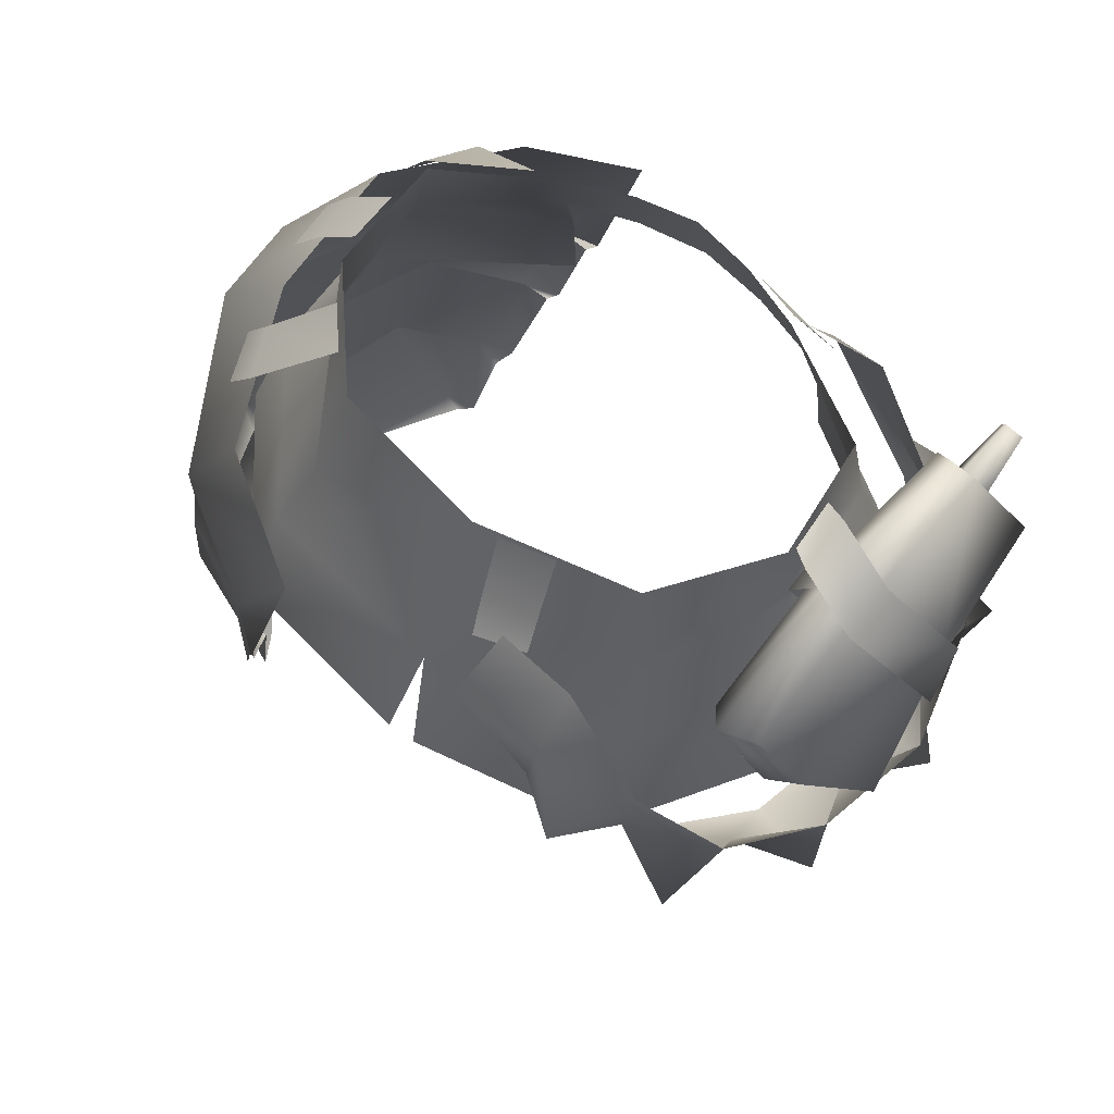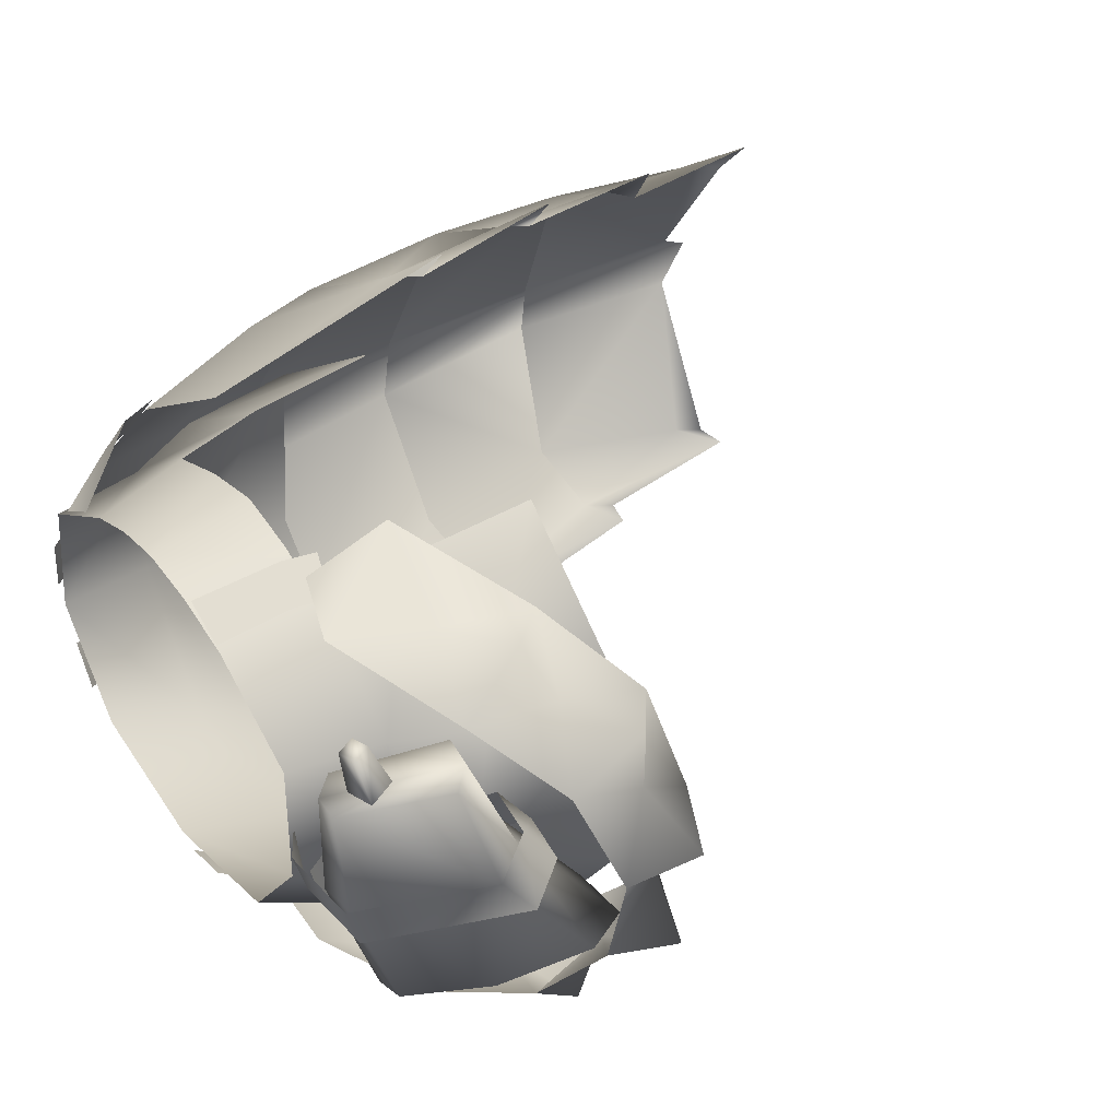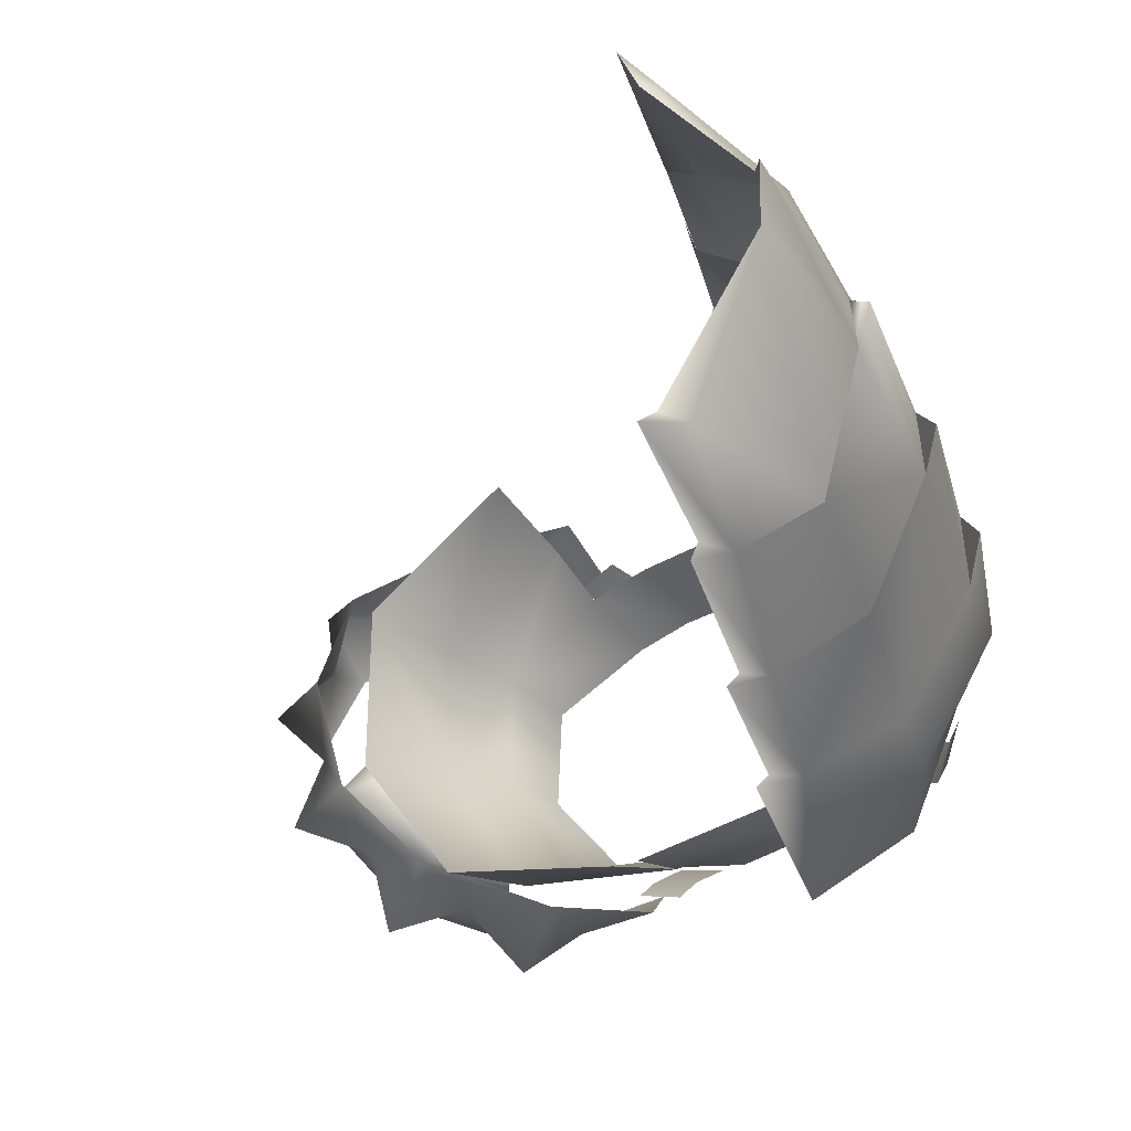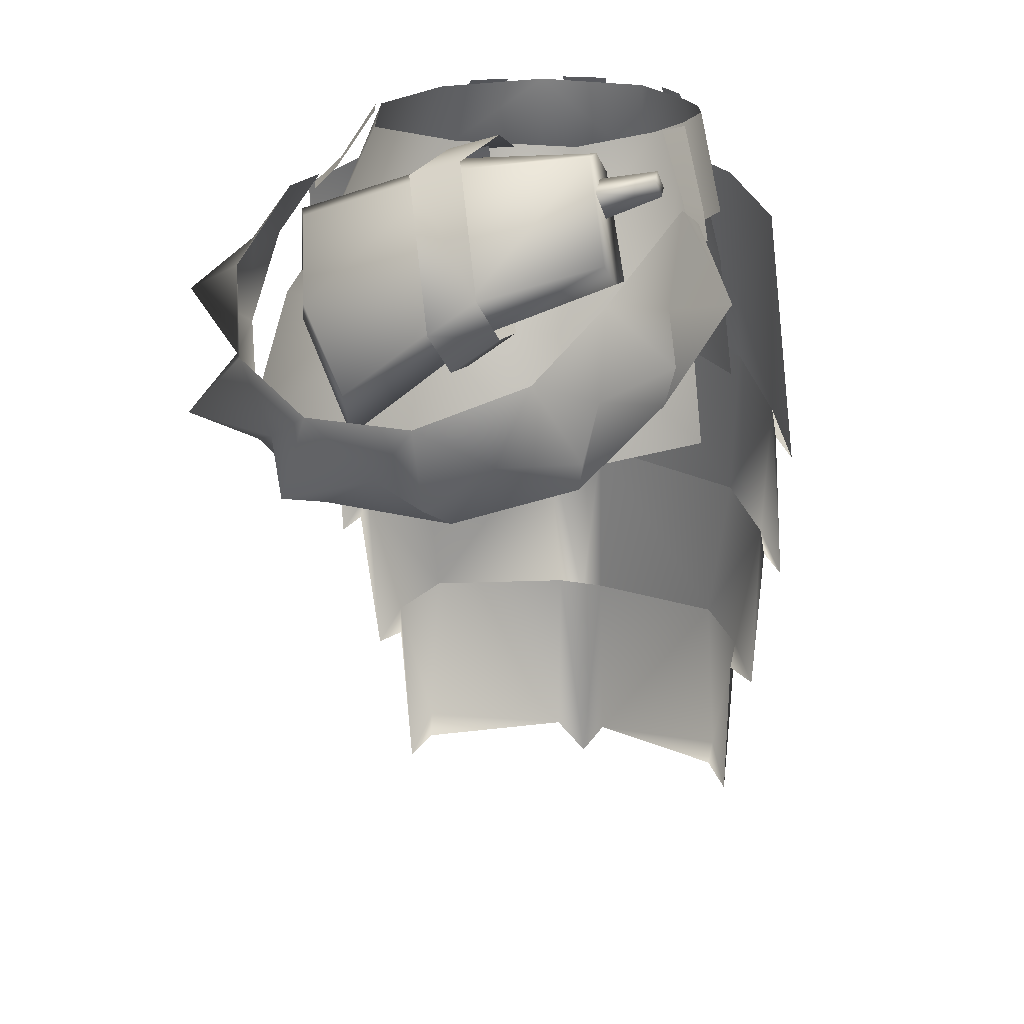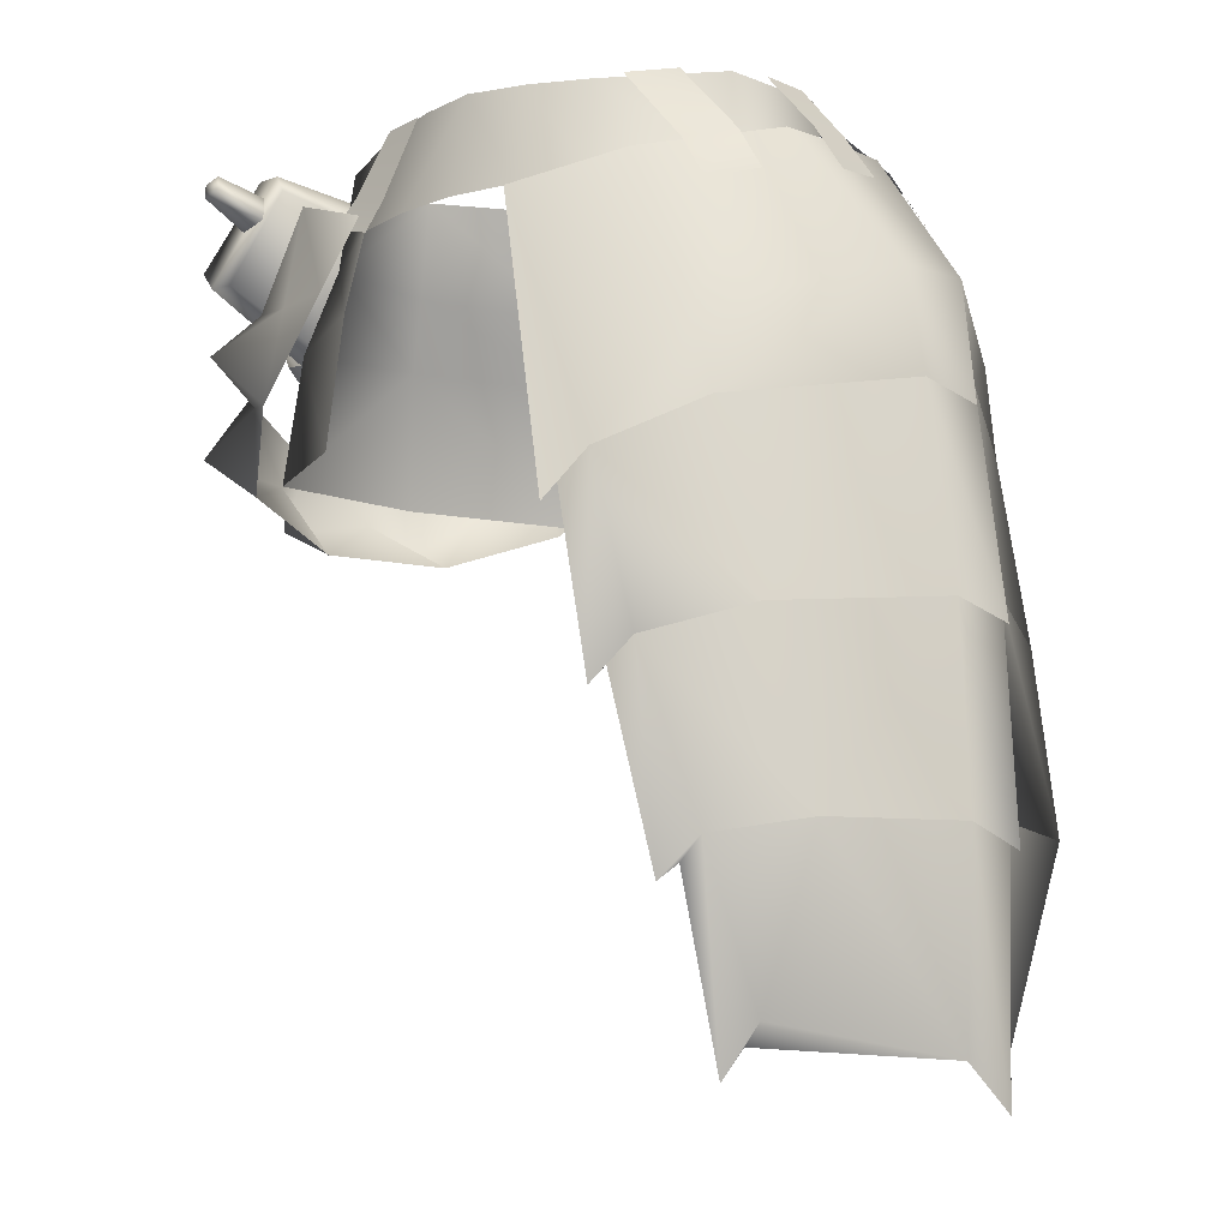
<metadata>
{"format":"obj","ext":"obj","renderer":"f3d","projection":"perspective","resolution":1024,"background":"white","views":[{"elev":71.4,"azim":-144.8,"up":"+Y"},{"elev":37.5,"azim":-123.8,"up":"+Z"},{"elev":-32.4,"azim":27.5,"up":"+Z"},{"elev":17.5,"azim":-79.1,"up":"+Y"},{"elev":-10.3,"azim":38.4,"up":"+Y"}]}
</metadata>
<code>
g mesh00
v 13.09 -9.119 -14.26
v 14.43 -18.85 -17
v 0.9929 -18.68 -19.43
v 0 -9.937 -16.12
v 0 -4.58 -12.54
v 11.72 -4.639 -11.38
v 17.35 -4.239 7.36
v 9.513 -4.36 13.1
v 9.862 -10.23 14.54
v 14.43 -18.85 -17
v 13.09 -9.119 -14.26
v 20.25 -8.686 -3.54
v 0 -9.937 -16.12
v 13.09 -9.119 -14.26
v 0.9929 -18.68 -19.43
v 9.862 -10.23 14.54
v 20.12 -9.85 7.801
v 17.35 -4.239 7.36
v 20.25 -8.686 -3.54
v 17.52 -4.239 -1.26
v 13.09 -9.119 -14.26
v 11.72 -4.639 -11.38
v 0 -9.937 -16.12
f 1 2 3
f 4 5 6
f 7 8 9
f 10 11 12
f 13 14 15
f 16 17 18
f 18 17 19
f 18 19 20
f 20 19 21
f 20 21 22
f 22 21 23
v -21.67 -0.4543 10.29
v -22.48 0.9575 14.08
v -23.68 0.5655 14.09
v -24.16 0.7257 9.694
v -24.06 1.706 13.7
v -22.86 2.098 13.69
v -22.13 -21.89 -9.277
v -25.74 -19.04 -4.939
v -27.34 -20.17 -10.9
v -16.18 -13.04 -17.18
v -22.47 -11.75 -15.05
v -16.76 -6.493 -16.79
v -9.342 -12.24 -18.09
v -16.56 -19.2 -15.68
v -13.32 -9.083 -21.41
v -16.18 -13.04 -17.18
v -16.76 -6.493 -16.79
v -27.74 -16.5 9.766
v -26.21 -17.56 3.598
v -23.46 -19.56 8.815
v -9.241 -9.541 17.44
v -8.46 -3.926 14.77
v -14.06 -2.049 14.3
v -16.56 -19.2 -15.68
v -22.13 -21.89 -9.277
v -22.14 -17.34 -13.04
v -3.577 -6.674 -17.51
v -9.342 -12.24 -18.09
v -10.02 -5.847 -17.6
v -22.56 -13.65 10.01
v -27.07 -11.56 6.182
v -4.805 -1.947 -13.93
v -10.31 -1.915 -14.63
v -16.76 -6.493 -16.79
v -21.87 -7.236 10.28
v -27.07 -11.56 6.182
v -22.56 -13.65 10.01
v -23.46 -19.56 8.815
v -17.87 -14.92 13.8
v -21.78 -11.2 15.02
v -17.87 -14.92 13.8
v -16.18 -8.529 13.78
v -25.74 -19.04 -4.939
v -28.86 -14.48 -1.446
v -26.77 -14.56 -9.339
v -27.07 -11.56 6.182
v -26.21 -17.56 3.598
v -24.75 -22.1 0.2594
v -23.46 -19.56 8.815
v -22.13 -21.89 -9.277
v -29.91 -19.7 -0.4881
v -26.21 -17.56 3.598
v -28.86 -14.48 -1.446
v -17.87 -14.92 13.8
v -16.18 -8.529 13.78
v -21.87 -7.236 10.28
v -21.87 -7.236 10.28
v -22.56 -13.65 10.01
v -7.297 -5.451 15.37
v -6.263 -3.361 14.88
v -10.85 -4.354 14.47
v -9.684 -2.286 13.83
v -6.263 -3.361 14.88
v -4.801 2.373 13.24
v -9.684 -2.286 13.83
v -8.327 2.522 12.1
v -21.43 2.903 9.46
v -20.33 1.538 9.979
v -18.48 -0.09236 0.7286
v -21.43 2.903 9.46
v -25.61 -4.891 11.47
v -23.25 2.923 9.286
v -27.03 -3.432 10.89
v -23.52 -5.097 11.72
v -22.25 -8.672 3.017
v -20.07 -9.447 -8.714
v -22.27 -8.846 -10.51
v -26.54 -15.66 -6.16
v -28.17 -12.52 -6.264
v -24.61 -7.291 -9.792
v -21.28 -1.949 -10.58
v -18.78 -1.926 -11.37
v -22.27 1.346 9.678
v -23.56 -1.074 10.3
v -23.68 0.5655 14.09
v -22.48 0.9575 14.08
v -24.06 1.706 13.7
v -22.86 2.098 13.69
v -22.42 1.218 -2.913
v -28.08 -8.275 -0.5175
v -27.73 -5.937 2.684
v -25.59 -8.919 3.796
v -1.937 2.916 -10.27
v -2.48 -1.044 -12.89
v -5.638 2.937 -9.435
v -6.134 -1.05 -12.16
v -2.48 -1.044 -12.89
v -3.08 -2.85 -14.78
v -6.134 -1.05 -12.16
v -6.551 -2.703 -13.82
v -26.77 -14.56 -9.339
v -22.47 -11.75 -15.05
v -16.56 -19.2 -15.68
v -22.14 -17.34 -13.04
v -20.95 -16.24 -19.37
v -9.513 -4.36 13.1
v -8.493 2.439 11.56
v -17.35 -4.239 7.36
v -16.09 2.418 7.208
v -8.493 2.439 11.56
v -9.513 -4.36 13.1
v -4.247 2.56 13.1
v -4.756 -4.469 14.67
v -26.77 -14.56 -9.339
v -22.14 -17.34 -13.04
v -22.47 -11.75 -15.05
v -16.18 -13.04 -17.18
v -24.75 -22.1 0.2594
v -22.07 -18.79 7.665
v -10.32 -19.59 15.58
v -20.12 -9.85 7.801
v -9.862 -10.23 14.54
v -10.02 -5.847 -17.6
v -9.342 -12.24 -18.09
v -0.9929 -18.68 -19.43
v -13.09 -9.119 -14.26
v 0 -9.937 -16.12
v -22.48 -18.19 -5.857
v -20.25 -8.686 -3.54
v -14.43 -18.85 -17
v -0.9929 -18.68 -19.43
v -22.74 2.3 0.6123
v -18.29 3.432 2.353
v -17.97 2.349 -1.173
v -16.77 2.401 3.142
v -16.8 2.318 -0.3836
v -17.69 -3.655 -9.728
v -19.61 1.992 -0.01503
v -22.07 1.612 -0.1235
v -27.16 -6.343 1.852
v -25.32 -8.646 2.727
v -25.61 -4.891 11.47
v -25.91 -11.21 0.5822
v -22.37 -11.58 1.019
v -22.02 -9.251 4.224
v -17.5 -0.9424 -1.799
v -17.78 0.2186 1.706
v -19.15 1.889 -1.64
v -19.52 2.886 1.907
v 0 -4.58 -12.54
v -11.72 -4.639 -11.38
v -17.52 -4.239 -1.26
v -17.35 -4.239 7.36
v -9.513 -4.36 13.1
v -23.26 -14.86 -5.099
f 24 25 26
f 27 28 29
f 30 31 32
f 33 34 35
f 36 37 33
f 38 39 40
f 41 42 43
f 44 45 46
f 47 48 49
f 50 51 52
f 43 53 41
f 41 53 54
f 41 54 42
f 55 50 56
f 56 50 52
f 56 52 57
f 58 59 60
f 61 62 60
f 63 64 65
f 66 67 68
f 69 67 70
f 70 71 72
f 73 71 66
f 74 75 76
f 77 44 78
f 78 44 46
f 78 46 79
f 65 80 63
f 63 80 81
f 63 81 64
f 82 83 84
f 84 83 85
f 86 87 88
f 88 87 89
f 90 91 92
f 91 93 94
f 94 93 95
f 94 95 96
f 94 97 91
f 91 97 98
f 91 98 92
f 92 98 99
f 100 101 102
f 102 103 100
f 100 103 104
f 100 104 105
f 25 24 29
f 29 24 106
f 29 106 27
f 28 27 26
f 26 27 107
f 26 107 24
f 108 109 110
f 110 109 111
f 112 113 114
f 114 113 115
f 116 117 118
f 118 117 119
f 120 121 122
f 122 121 123
f 49 124 125
f 126 127 128
f 129 130 131
f 131 130 132
f 133 134 135
f 135 134 136
f 31 137 32
f 32 137 138
f 32 138 30
f 127 139 128
f 128 139 140
f 128 140 126
f 76 31 74
f 74 31 141
f 74 141 75
f 142 143 144
f 144 143 145
f 40 146 38
f 38 146 147
f 38 147 39
f 148 149 150
f 151 152 153
f 153 152 149
f 153 149 154
f 114 155 112
f 112 155 156
f 112 156 157
f 157 156 158
f 157 158 159
f 99 160 92
f 92 160 161
f 92 161 90
f 90 161 162
f 90 162 95
f 95 162 163
f 95 163 96
f 96 163 164
f 96 164 165
f 113 166 115
f 115 166 167
f 115 167 168
f 168 167 169
f 168 169 170
f 170 169 171
f 170 171 172
f 173 150 174
f 174 150 149
f 174 149 175
f 175 149 152
f 175 152 176
f 151 142 152
f 152 142 144
f 152 144 176
f 176 144 145
f 176 145 177
f 100 178 101
f 101 178 164
f 101 164 102
f 102 164 163
f 102 163 103
f 103 163 162
f 103 162 104
f 104 162 161
f 104 161 105
f 105 161 160
f 105 160 100
f 100 160 99
f 100 99 178
f 178 99 98
f 178 98 164
f 164 98 97
f 164 97 165
v 13.97 -23.36 18.67
v 7.239 -6.169 18.66
v 11.8 -26.74 20.55
v 15.07 2.803 -3.513
v 19.08 -1.395 -6.023
v 13.02 2.884 -6.147
v 17.95 -1.696 -9.443
v 19.08 -1.395 -6.023
v 20.88 -4.318 -6.199
v 17.95 -1.696 -9.443
v 19.82 -4.592 -9.596
v 13.97 -23.36 18.67
v 11.91 -25.08 19.2
v 14.73 -37.69 19.74
v 18.98 -47.85 -15.95
v 16.63 -35.5 -16.88
v 18.05 -33.77 -16.59
v 13.97 -23.36 18.67
v 11.8 -26.74 20.55
v 11.91 -25.08 19.2
v 16.19 -36.64 -18.34
v 13.74 -24.45 -18.38
v 15.43 -22.3 -17.89
v 26.85 -17.27 -3.05
v 28.62 -19.49 -0.4221
v 26.79 -17.97 2.384
v 28.81 -31.04 -2.478
v 30.53 -33.11 -0.2947
v 28.65 -31.58 2.271
v 29.65 -44.77 -1.427
v 31.28 -46.65 0.3182
v 29.32 -44.93 2.322
v 20.12 -1.214 4.164
v 22.12 -4.365 3.973
v 20.05 -1.008 0.5894
v 22.04 -3.979 0.2967
v 20.05 -1.008 0.5894
v 16.84 2.863 0.6815
v 20.12 -1.214 4.164
v 16.57 2.869 4.215
v 16.24 -3.383 12.72
v 17.86 -6.258 12.51
v 18.15 -2.371 9.454
v 19.81 -5.21 9.31
v 16.24 -3.383 12.72
v 18.15 -2.371 9.454
v 10.39 2.584 10.95
v 13.49 2.671 9.166
v 26.79 -17.97 2.384
v 20.45 -20.61 15.29
v 23.23 -33.01 14.52
v 16.6 -34.68 17.83
v 14.86 -36.08 18.31
v 26.05 -11.04 3.174
v 28.62 -19.49 -0.4221
v 26.01 -10.44 -3.194
v 26.85 -17.27 -3.05
v 20.92 -12.92 -14.3
v 21.92 -19.45 -13.78
v 15.43 -22.3 -17.89
v 25.72 -45.3 12.66
v 29.32 -44.93 2.322
v 28.65 -31.58 2.271
v 31.28 -46.65 0.3182
v 28.81 -31.04 -2.478
v 29.65 -44.77 -1.427
v 26.71 -44.78 -12.24
v 19.95 -1.393 -3.216
v 19.92 -1.551 1.8
v 19.9 -1.955 6.817
v 18.8 -14.79 15.03
v 13.95 -4.041 14.72
v 28.65 -31.58 2.271
v 23.23 -33.01 14.52
v 25.72 -45.3 12.66
v 16.6 -34.68 17.83
v 19.75 -46.11 15.68
v 17.75 -48.84 17.36
v 17.99 -47.68 15.49
v 19.1 -46.88 -14.04
v 20.92 -45.3 -14.47
v 18.05 -33.77 -16.59
v 24.64 -32.3 -12.94
v 28.81 -31.04 -2.478
v 13.74 -24.45 -18.38
v 13.27 -25.63 -19.76
v 8.7 -5.035 -18.53
v 16.16 -2.673 -13.51
v 20.45 -20.61 15.29
v 26.79 -17.97 2.384
v 9.862 -10.23 14.54
v 10.32 -19.59 15.58
v 20.12 -9.85 7.801
v 22.07 -18.79 7.665
v 20.25 -8.686 -3.54
v 22.48 -18.19 -5.857
v 14.43 -18.85 -17
v 24.64 -32.3 -12.94
v 21.92 -19.45 -13.78
v 28.81 -31.04 -2.478
v 26.85 -17.27 -3.05
v 30.53 -33.11 -0.2947
v 26.79 -17.97 2.384
v 28.65 -31.58 2.271
v 23.23 -33.01 14.52
f 179 180 181
f 182 183 184
f 184 183 185
f 186 187 188
f 188 187 189
f 190 191 192
f 193 194 195
f 196 197 198
f 199 200 201
f 202 203 204
f 205 206 207
f 208 209 210
f 211 212 213
f 213 212 214
f 215 216 217
f 217 216 218
f 219 220 221
f 221 220 222
f 223 224 225
f 225 224 226
f 227 228 229
f 229 228 190
f 229 190 230
f 230 190 192
f 230 192 231
f 232 233 234
f 234 233 235
f 234 235 236
f 236 235 237
f 236 237 238
f 239 240 241
f 241 240 242
f 241 242 243
f 243 242 244
f 243 244 245
f 236 246 234
f 234 246 247
f 234 247 232
f 232 247 248
f 232 248 249
f 249 248 250
f 249 250 180
f 251 252 253
f 253 252 254
f 253 254 255
f 255 254 256
f 255 256 257
f 258 193 259
f 259 193 260
f 259 260 245
f 245 260 261
f 245 261 262
f 263 264 238
f 238 264 265
f 238 265 236
f 236 265 266
f 236 266 246
f 180 179 249
f 249 179 267
f 249 267 232
f 232 267 268
f 232 268 233
f 269 270 271
f 271 270 272
f 271 272 273
f 273 272 274
f 273 274 275
f 194 199 195
f 195 199 201
f 195 201 276
f 276 201 277
f 276 277 278
f 278 277 279
f 278 279 280
f 280 279 281
f 280 281 282
f 282 281 283
v 9.513 -4.36 13.1
v 4.247 2.56 13.1
v 4.756 -4.469 14.67
v 4.247 2.56 13.1
v 0 2.678 13.86
v 4.756 -4.469 14.67
v 11.72 -4.639 -11.38
v 0 2.699 -10.3
v 10.9 2.599 -8.12
v 10.9 2.599 -8.12
v 16.59 2.678 -0.9997
v 11.72 -4.639 -11.38
v 16.09 2.418 7.208
v 17.35 -4.239 7.36
v 17.52 -4.239 -1.26
v -4.247 2.56 13.1
v -4.756 -4.469 14.67
v 0 -4.58 15.46
v 8.493 2.439 11.56
v 17.35 -4.239 7.36
v 16.09 2.418 7.208
v 0 -4.58 -12.54
v -11.72 -4.639 -11.38
v -10.9 2.599 -8.12
v -11.72 -4.639 -11.38
v -16.59 2.678 -0.9997
v -10.9 2.599 -8.12
v -17.52 -4.239 -1.26
v -17.35 -4.239 7.36
v -16.09 2.418 7.208
f 284 285 286
f 287 288 289
f 290 291 292
f 293 294 295
f 296 297 294
f 294 297 298
f 294 298 295
f 299 300 288
f 288 300 301
f 288 301 289
f 285 284 302
f 302 284 303
f 302 303 304
f 290 305 291
f 291 305 306
f 291 306 307
f 308 309 310
f 308 311 309
f 309 311 312
f 309 312 313
v 16.6 -34.68 17.83
v 14.86 -36.08 18.31
v 17.75 -48.84 17.36
v 21.12 -59.51 -13.67
v 23.03 -56.13 -12.2
v 21.57 -57.66 -11.93
v 29.05 -58.6 -1.466
v 20.39 -60.05 14.99
v 20.98 -58.03 13.48
v 22.23 -56.6 13.67
v 28.88 -58.68 2.73
v 17.99 -47.68 15.49
v 19.75 -46.11 15.68
v 25.72 -45.3 12.66
v 29.32 -44.93 2.322
v 30.46 -61.76 0.7083
v 29.65 -44.77 -1.427
v 26.71 -44.78 -12.24
v 20.92 -45.3 -14.47
v 19.1 -46.88 -14.04
f 314 315 316
f 317 318 319
f 319 318 320
f 321 322 323
f 323 322 324
f 325 321 326
f 326 321 323
f 326 323 327
f 327 323 324
f 327 324 328
f 328 324 329
f 328 329 330
f 330 329 320
f 330 320 331
f 331 320 318
f 331 318 332
f 332 318 317
f 332 317 333

</code>
